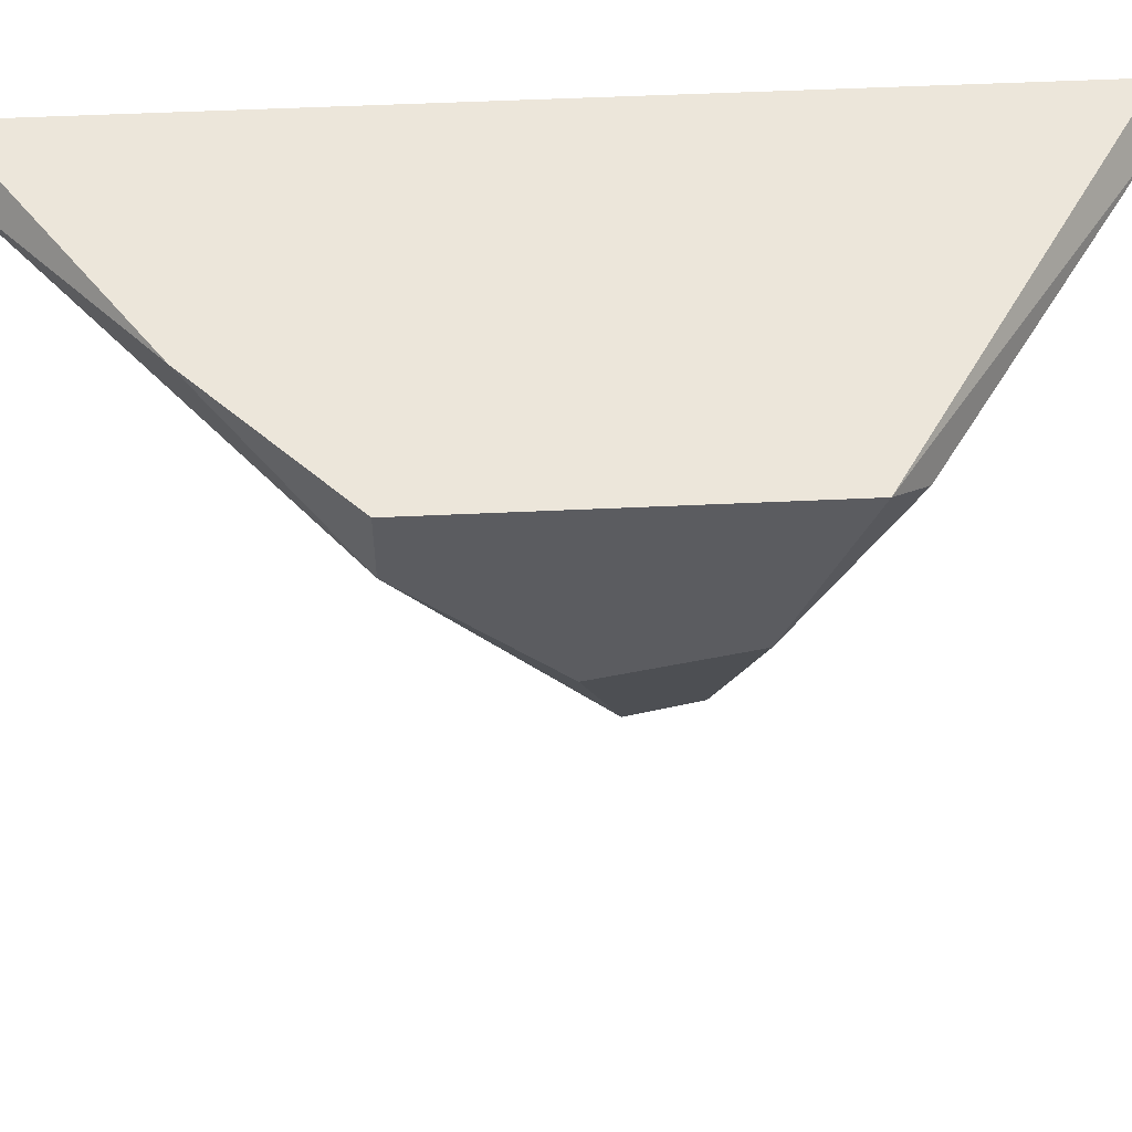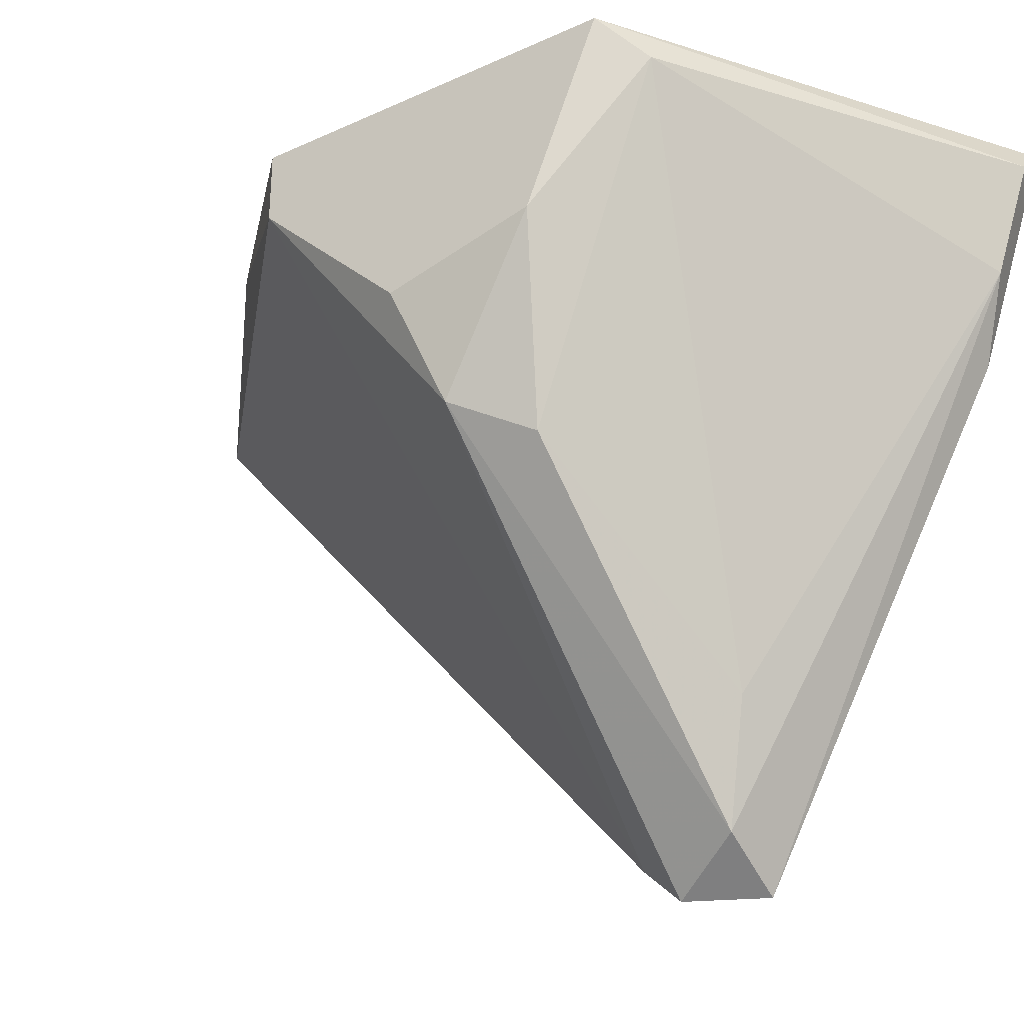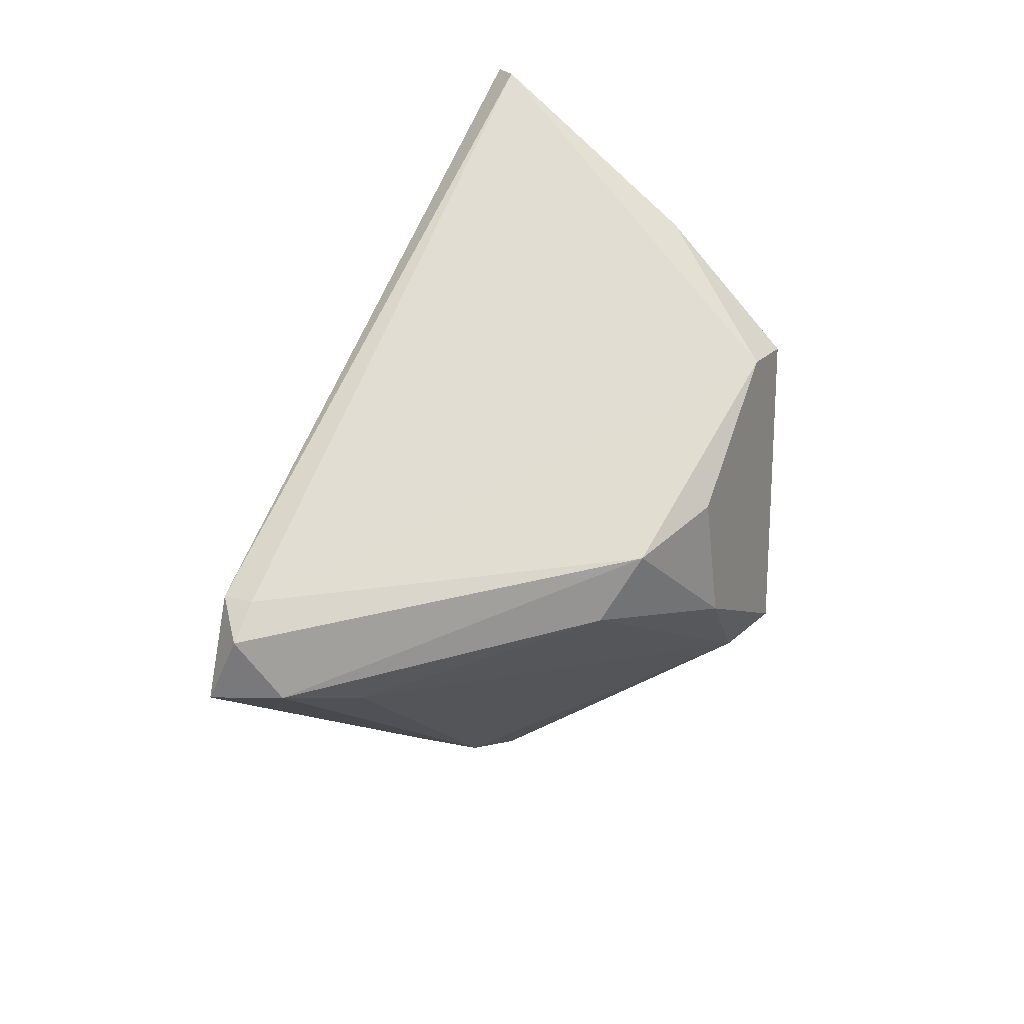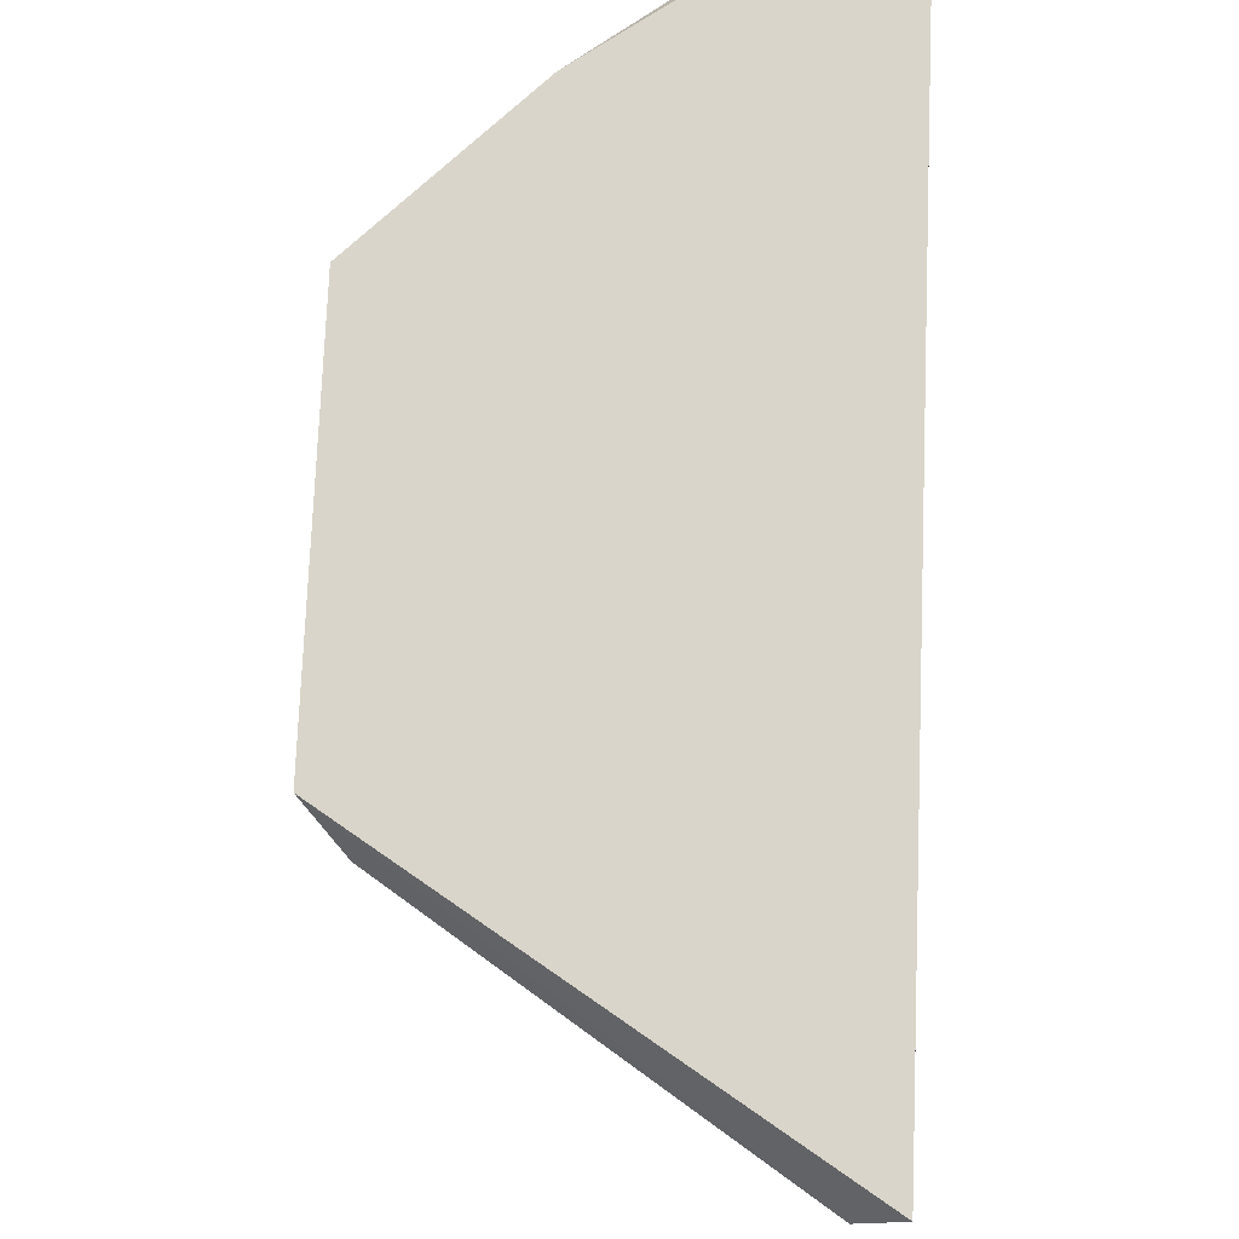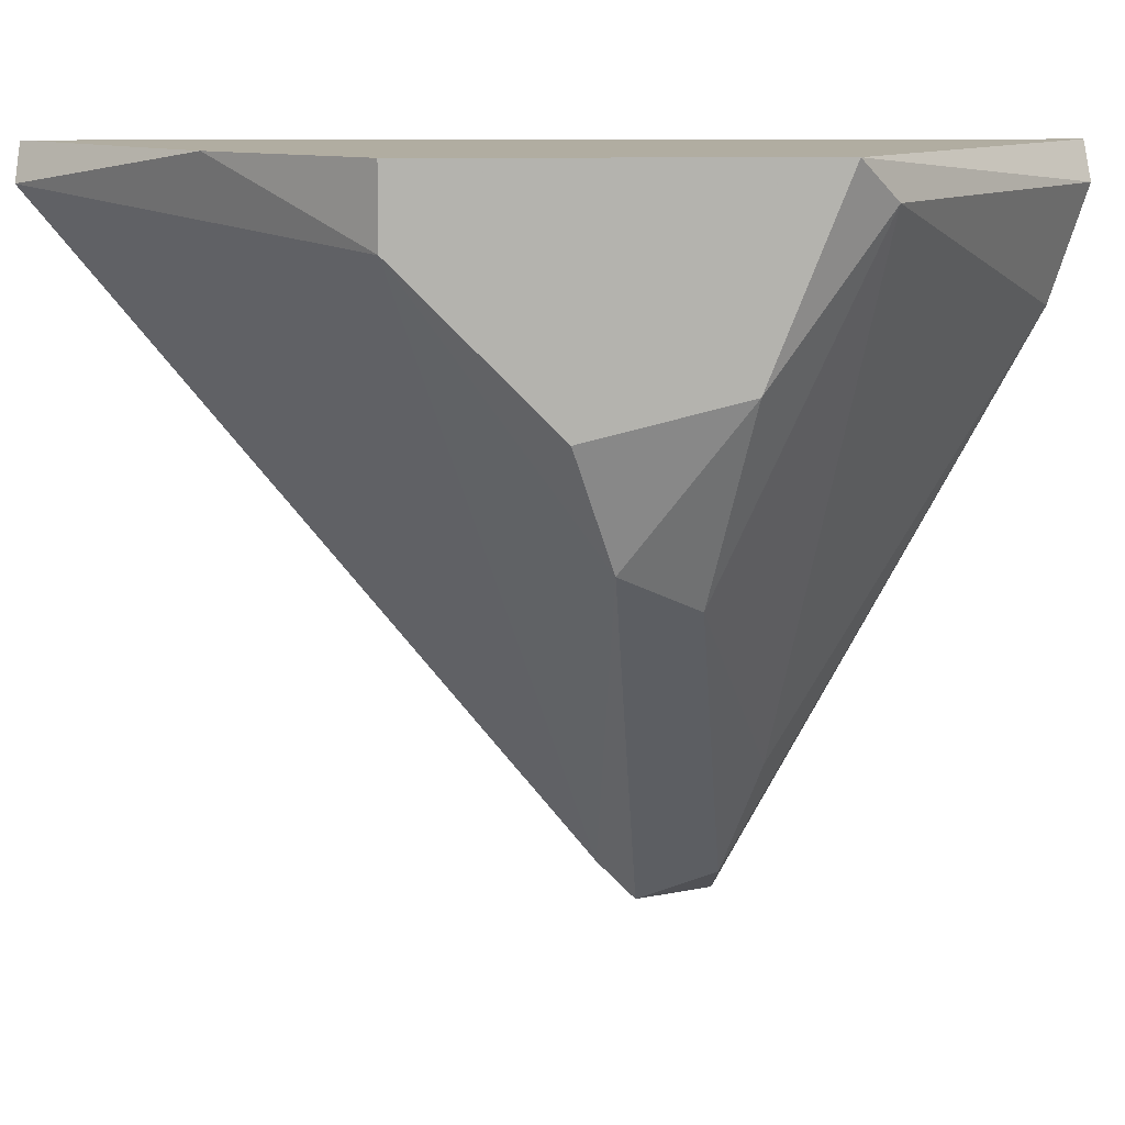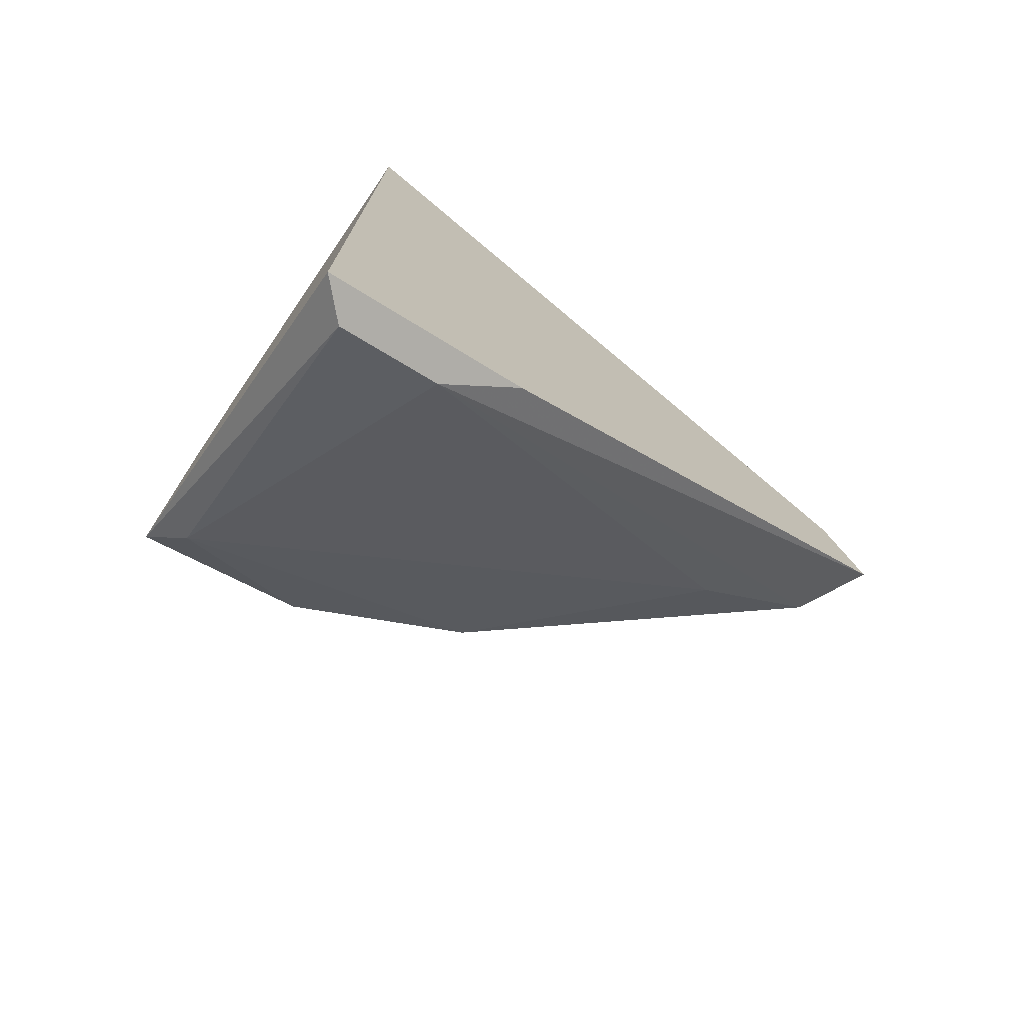
<metadata>
{"format":"obj","ext":"obj","renderer":"f3d","projection":"perspective","resolution":1024,"background":"white","views":[{"elev":54.3,"azim":87.2,"up":"+Y"},{"elev":-31.2,"azim":123.0,"up":"+Y"},{"elev":19.4,"azim":27.8,"up":"+Z"},{"elev":74.6,"azim":-177.7,"up":"+Y"},{"elev":10.4,"azim":88.1,"up":"+Y"},{"elev":-74.4,"azim":-124.8,"up":"+Z"}]}
</metadata>
<code>
v 0.02103 -0.01112 -0.002211
v 0.01558 -0.01735 -0.00299
v 0.01636 -0.01502 -0.003769
v 0.01947 -0.00334 0.006351
v 0.01402 -0.01813 -0.00299
v 0.01402 -0.00334 0.01025
v 0.01402 -0.00334 -0.01
v 0.01402 -0.01735 -0.000653
v 0.01402 -0.008013 -0.008442
v 0.02259 -0.007234 -0.00299
v 0.02259 -0.00334 0.003236
v 0.02259 -0.00334 -0.004548
v 0.02259 -0.004898 0.003236
v 0.02259 -0.008013 0.000124
v 0.0148 -0.01813 -0.001432
v 0.0148 -0.004119 0.01025
v 0.0148 -0.004119 -0.01
v 0.0148 -0.006455 -0.009221
v 0.0148 -0.01735 -0.000653
v 0.02181 -0.004119 -0.005327
v 0.02181 -0.01035 -0.000653
f 10 13 14
f 9 5 6
f 6 4 7
f 9 6 7
f 7 4 12
f 19 21 13
f 10 12 13
f 4 6 16
f 19 13 16
f 13 4 16
f 5 9 18
f 5 18 2
f 12 4 11
f 4 13 11
f 13 12 11
f 12 10 20
f 6 5 8
f 16 6 8
f 19 16 8
f 10 21 1
f 21 2 1
f 20 10 1
f 20 1 3
f 2 18 3
f 18 20 3
f 1 2 3
f 9 7 17
f 7 12 17
f 18 9 17
f 12 20 17
f 20 18 17
f 21 19 15
f 2 21 15
f 5 2 15
f 8 5 15
f 19 8 15
f 21 10 14
f 13 21 14

</code>
